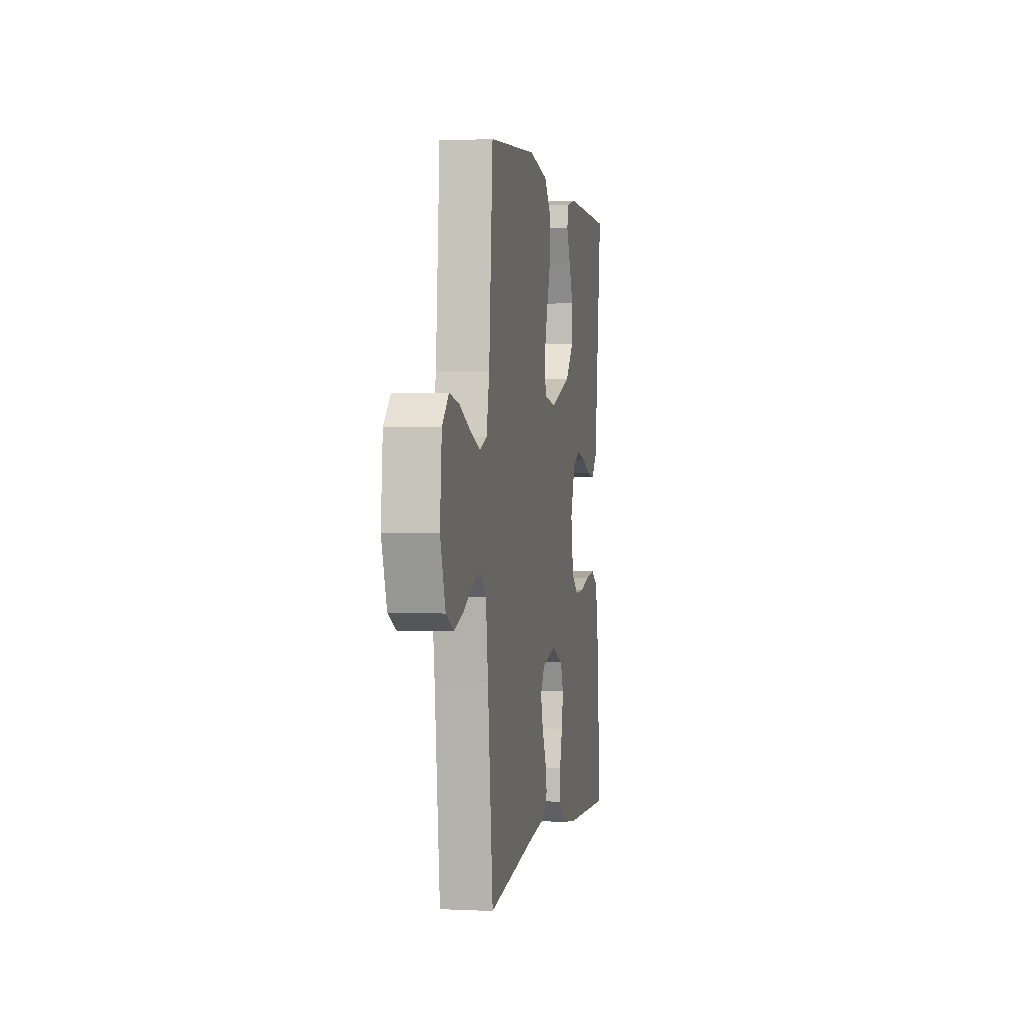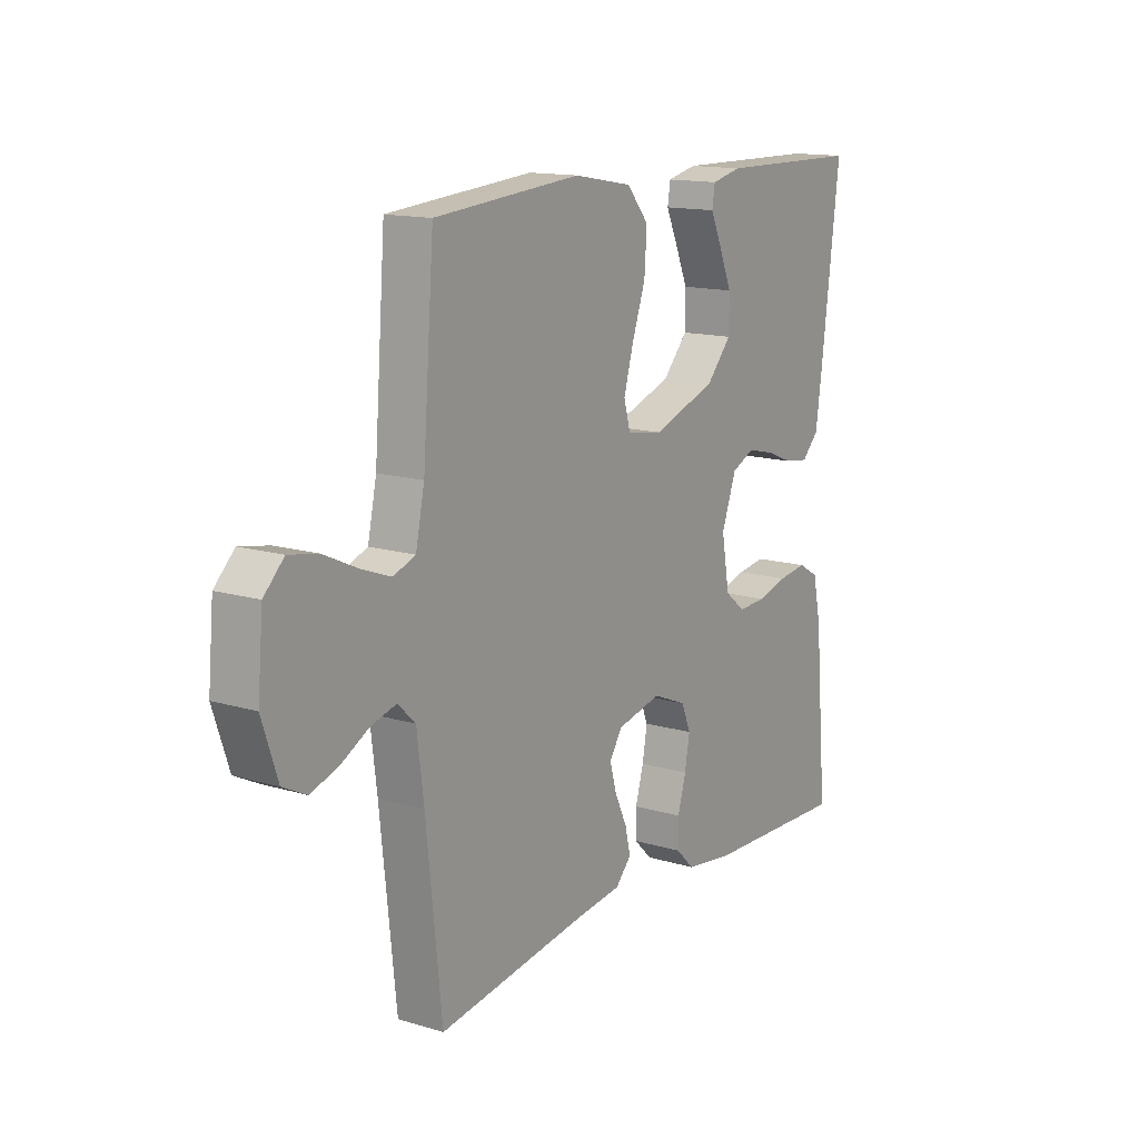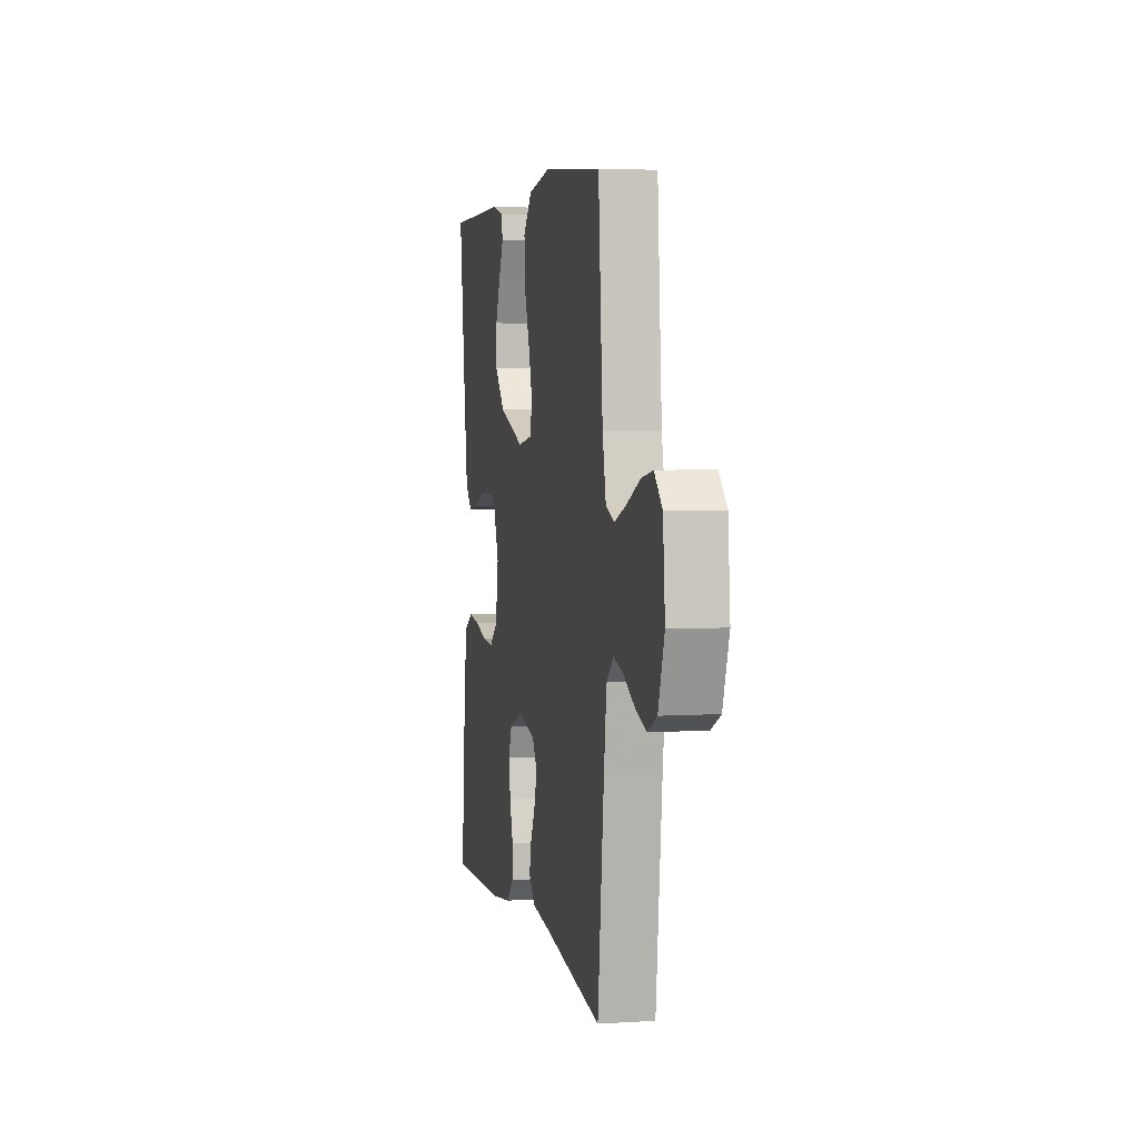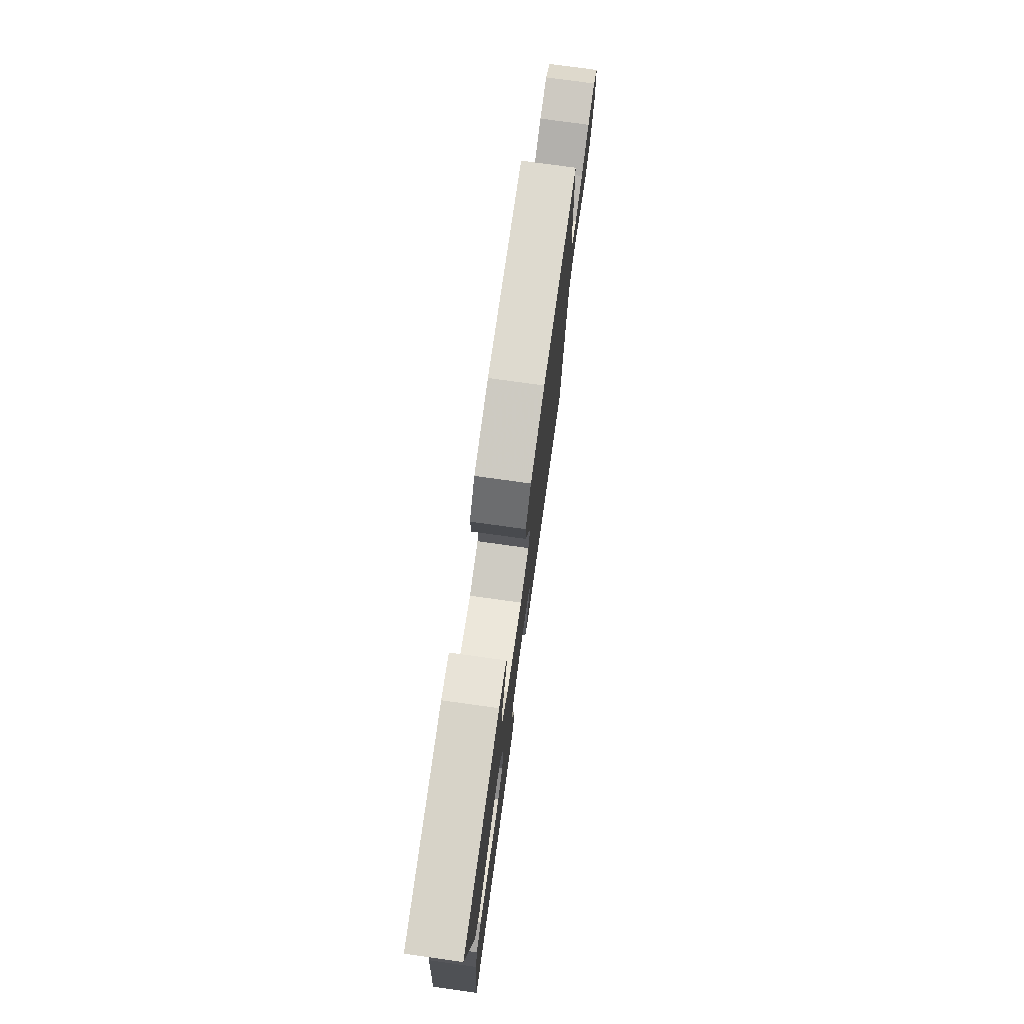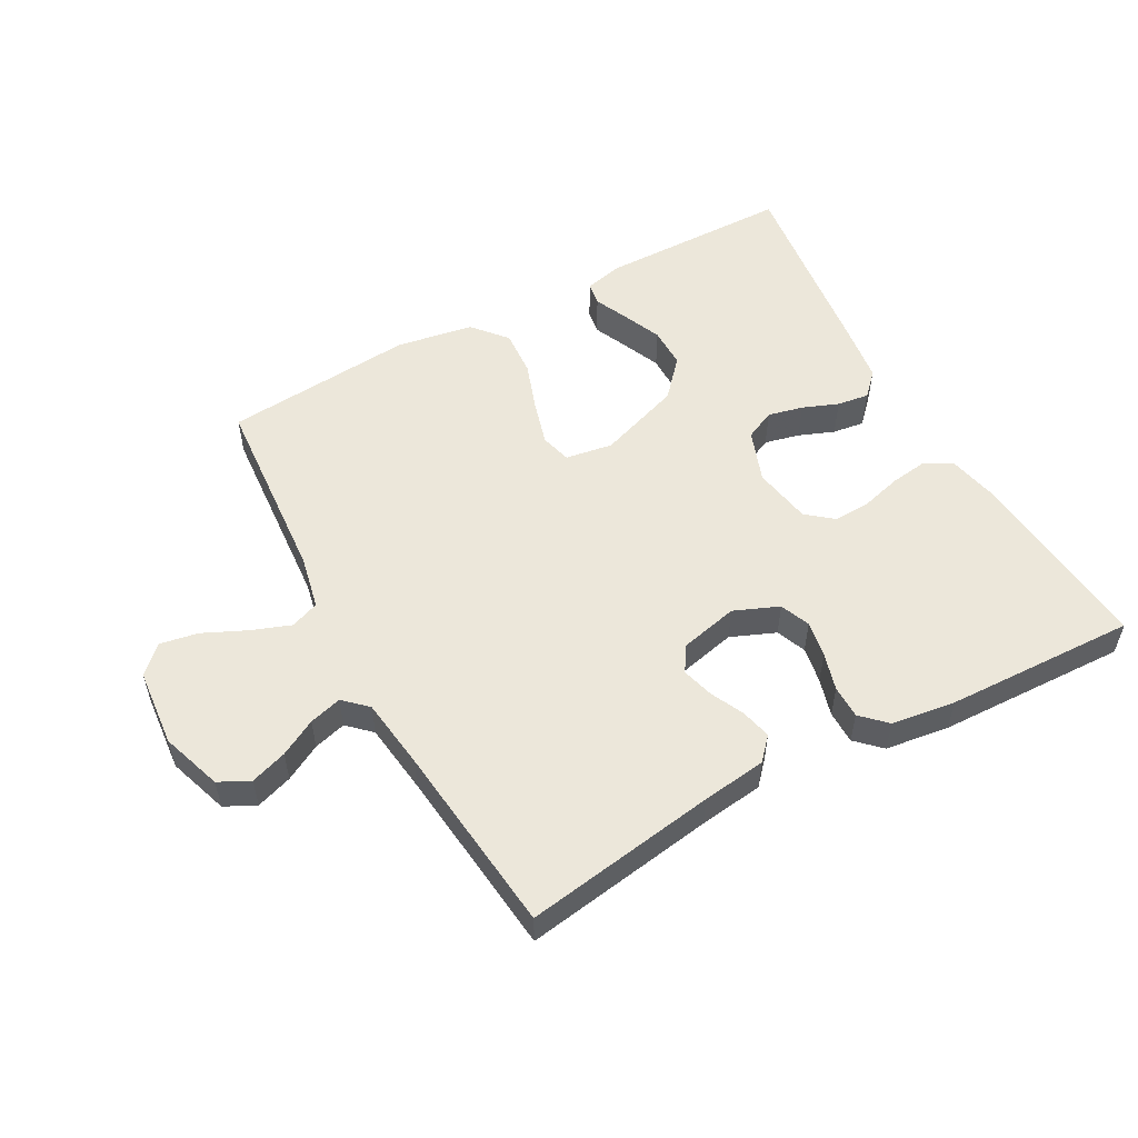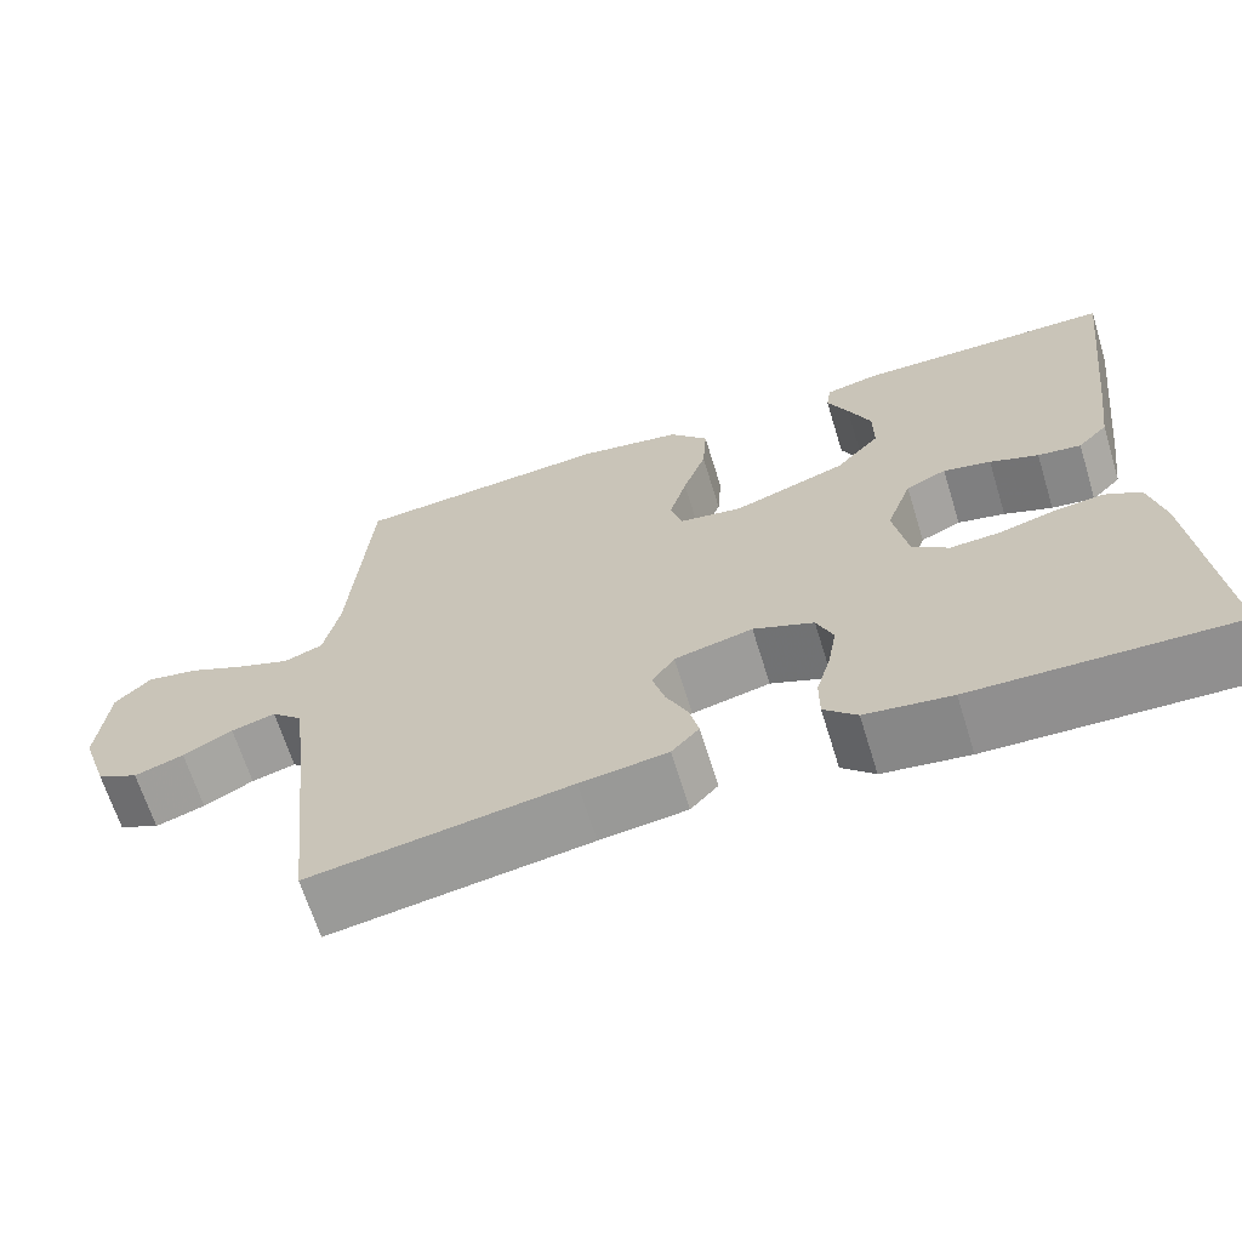
<metadata>
{"format":"obj","ext":"obj","renderer":"f3d","projection":"perspective","resolution":1024,"background":"white","views":[{"elev":1.0,"azim":100.2,"up":"+Z"},{"elev":14.2,"azim":123.3,"up":"+Z"},{"elev":4.3,"azim":78.4,"up":"+Z"},{"elev":75.9,"azim":-82.1,"up":"+Z"},{"elev":54.0,"azim":151.2,"up":"+Y"},{"elev":-66.2,"azim":-162.8,"up":"+Z"}]}
</metadata>
<code>
v 0.5 0.07 0.5
v 0.523 0.07 0.2
v 0.541 0.07 0.115
v 0.586 0.07 0.098
v 0.648 0.07 0.121
v 0.715 0.07 0.152
v 0.775 0.07 0.163
v 0.816 0.07 0.122
v 0.827 0.07 0
v 0.795 0.07 -0.095
v 0.747 0.07 -0.119
v 0.69 0.07 -0.1
v 0.633 0.07 -0.069
v 0.582 0.07 -0.055
v 0.546 0.07 -0.089
v 0.532 0.07 -0.2
v 0.5 0.07 -0.5
v 0.2 0.07 -0.454
v 0.099 0.07 -0.441
v 0.067 0.07 -0.406
v 0.078 0.07 -0.359
v 0.103 0.07 -0.306
v 0.117 0.07 -0.256
v 0.091 0.07 -0.216
v 0 0.07 -0.195
v -0.07 0.07 -0.224
v -0.089 0.07 -0.271
v -0.079 0.07 -0.328
v -0.062 0.07 -0.387
v -0.062 0.07 -0.439
v -0.1 0.07 -0.476
v -0.2 0.07 -0.49
v -0.5 0.07 -0.5
v -0.473 0.07 -0.2
v -0.456 0.07 -0.122
v -0.414 0.07 -0.098
v -0.355 0.07 -0.106
v -0.292 0.07 -0.123
v -0.234 0.07 -0.126
v -0.192 0.07 -0.092
v -0.176 0.07 0
v -0.206 0.07 0.082
v -0.253 0.07 0.104
v -0.308 0.07 0.091
v -0.364 0.07 0.069
v -0.414 0.07 0.062
v -0.449 0.07 0.098
v -0.463 0.07 0.2
v -0.5 0.07 0.5
v -0.2 0.07 0.504
v -0.139 0.07 0.49
v -0.133 0.07 0.453
v -0.157 0.07 0.4
v -0.183 0.07 0.339
v -0.183 0.07 0.275
v -0.131 0.07 0.217
v 0 0.07 0.171
v 0.074 0.07 0.183
v 0.087 0.07 0.231
v 0.067 0.07 0.301
v 0.04 0.07 0.378
v 0.035 0.07 0.451
v 0.08 0.07 0.504
v 0.2 0.07 0.525
v 0.5 0 0.5
v 0.523 0 0.2
v 0.541 0 0.115
v 0.586 0 0.098
v 0.648 0 0.121
v 0.715 0 0.152
v 0.775 0 0.163
v 0.816 0 0.122
v 0.827 0 0
v 0.795 0 -0.095
v 0.747 0 -0.119
v 0.69 0 -0.1
v 0.633 0 -0.069
v 0.582 0 -0.055
v 0.546 0 -0.089
v 0.532 0 -0.2
v 0.5 0 -0.5
v 0.2 0 -0.454
v 0.099 0 -0.441
v 0.067 0 -0.406
v 0.078 0 -0.359
v 0.103 0 -0.306
v 0.117 0 -0.256
v 0.091 0 -0.216
v 0 0 -0.195
v -0.07 0 -0.224
v -0.089 0 -0.271
v -0.079 0 -0.328
v -0.062 0 -0.387
v -0.062 0 -0.439
v -0.1 0 -0.476
v -0.2 0 -0.49
v -0.5 0 -0.5
v -0.473 0 -0.2
v -0.456 0 -0.122
v -0.414 0 -0.098
v -0.355 0 -0.106
v -0.292 0 -0.123
v -0.234 0 -0.126
v -0.192 0 -0.092
v -0.176 0 0
v -0.206 0 0.082
v -0.253 0 0.104
v -0.308 0 0.091
v -0.364 0 0.069
v -0.414 0 0.062
v -0.449 0 0.098
v -0.463 0 0.2
v -0.5 0 0.5
v -0.2 0 0.504
v -0.139 0 0.49
v -0.133 0 0.453
v -0.157 0 0.4
v -0.183 0 0.339
v -0.183 0 0.275
v -0.131 0 0.217
v 0 0 0.171
v 0.074 0 0.183
v 0.087 0 0.231
v 0.067 0 0.301
v 0.04 0 0.378
v 0.035 0 0.451
v 0.08 0 0.504
v 0.2 0 0.525
f 64 1 2
f 63 64 2
f 62 63 2
f 61 62 2
f 60 61 2
f 59 60 2 3
f 58 59 3 4
f 57 58 4
f 51 52 53
f 50 51 53
f 49 50 53
f 48 49 53
f 47 48 53
f 46 47 53
f 45 46 53
f 44 45 53
f 44 53 54
f 43 44 54 55
f 36 37 38
f 35 36 38
f 34 35 38
f 33 34 38
f 32 33 38
f 31 32 38
f 30 31 38
f 29 30 38
f 28 29 38
f 27 28 38 39
f 26 27 39 40
f 20 21 22
f 19 20 22
f 18 19 22
f 18 22 23
f 17 18 23
f 16 17 23
f 15 16 23 24
f 11 12 13
f 10 11 13
f 9 10 13
f 8 9 13
f 7 8 13
f 6 7 13
f 5 6 13
f 4 5 13 14
f 15 24 25
f 14 15 25
f 4 14 25
f 57 4 25
f 42 43 55 56
f 26 40 41
f 25 26 41
f 57 25 41
f 56 57 41
f 41 42 56
f 66 65 128
f 66 128 127
f 66 127 126
f 66 126 125
f 66 125 124
f 67 66 124 123
f 68 67 123 122
f 68 122 121
f 117 116 115
f 117 115 114
f 117 114 113
f 117 113 112
f 117 112 111
f 117 111 110
f 117 110 109
f 117 109 108
f 118 117 108
f 119 118 108 107
f 102 101 100
f 102 100 99
f 102 99 98
f 102 98 97
f 102 97 96
f 102 96 95
f 102 95 94
f 102 94 93
f 102 93 92
f 103 102 92 91
f 104 103 91 90
f 86 85 84
f 86 84 83
f 86 83 82
f 87 86 82
f 87 82 81
f 87 81 80
f 88 87 80 79
f 77 76 75
f 77 75 74
f 77 74 73
f 77 73 72
f 77 72 71
f 77 71 70
f 77 70 69
f 78 77 69 68
f 89 88 79
f 89 79 78
f 89 78 68
f 89 68 121
f 120 119 107 106
f 105 104 90
f 105 90 89
f 105 89 121
f 105 121 120
f 120 106 105
f 1 65 66 2
f 2 66 67 3
f 3 67 68 4
f 4 68 69 5
f 5 69 70 6
f 6 70 71 7
f 7 71 72 8
f 8 72 73 9
f 9 73 74 10
f 10 74 75 11
f 11 75 76 12
f 12 76 77 13
f 13 77 78 14
f 14 78 79 15
f 15 79 80 16
f 16 80 81 17
f 17 81 82 18
f 18 82 83 19
f 19 83 84 20
f 20 84 85 21
f 21 85 86 22
f 22 86 87 23
f 23 87 88 24
f 24 88 89 25
f 25 89 90 26
f 26 90 91 27
f 27 91 92 28
f 28 92 93 29
f 29 93 94 30
f 30 94 95 31
f 31 95 96 32
f 32 96 97 33
f 33 97 98 34
f 34 98 99 35
f 35 99 100 36
f 36 100 101 37
f 37 101 102 38
f 38 102 103 39
f 39 103 104 40
f 40 104 105 41
f 41 105 106 42
f 42 106 107 43
f 43 107 108 44
f 44 108 109 45
f 45 109 110 46
f 46 110 111 47
f 47 111 112 48
f 48 112 113 49
f 49 113 114 50
f 50 114 115 51
f 51 115 116 52
f 52 116 117 53
f 53 117 118 54
f 54 118 119 55
f 55 119 120 56
f 56 120 121 57
f 57 121 122 58
f 58 122 123 59
f 59 123 124 60
f 60 124 125 61
f 61 125 126 62
f 62 126 127 63
f 63 127 128 64
f 64 128 65 1

</code>
